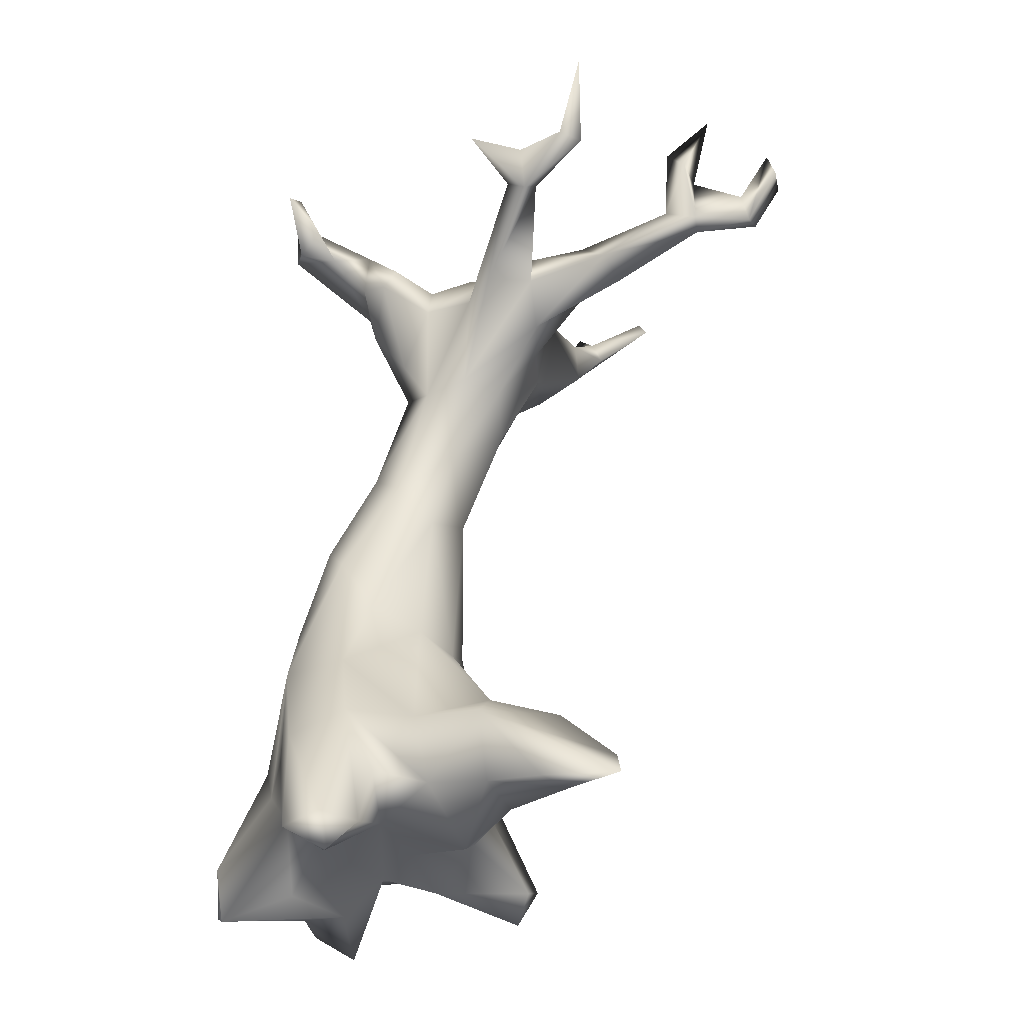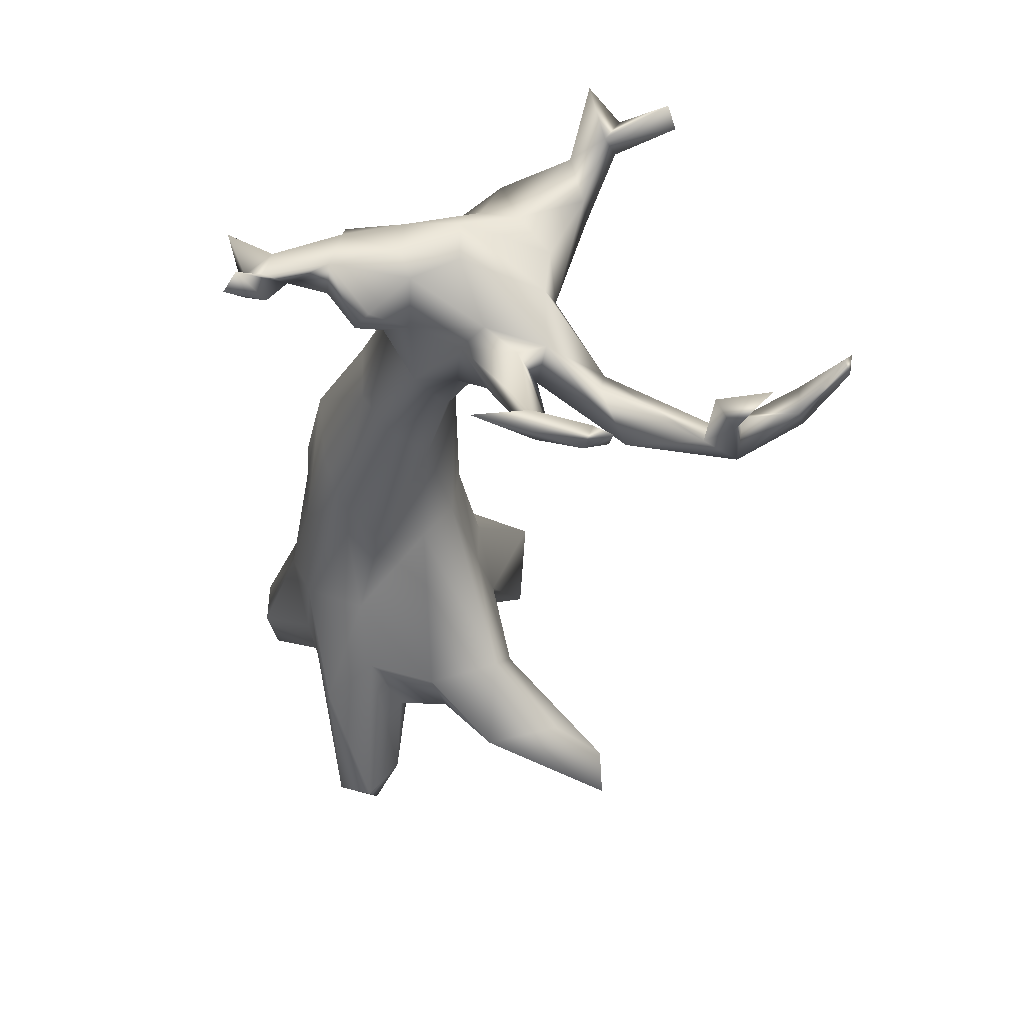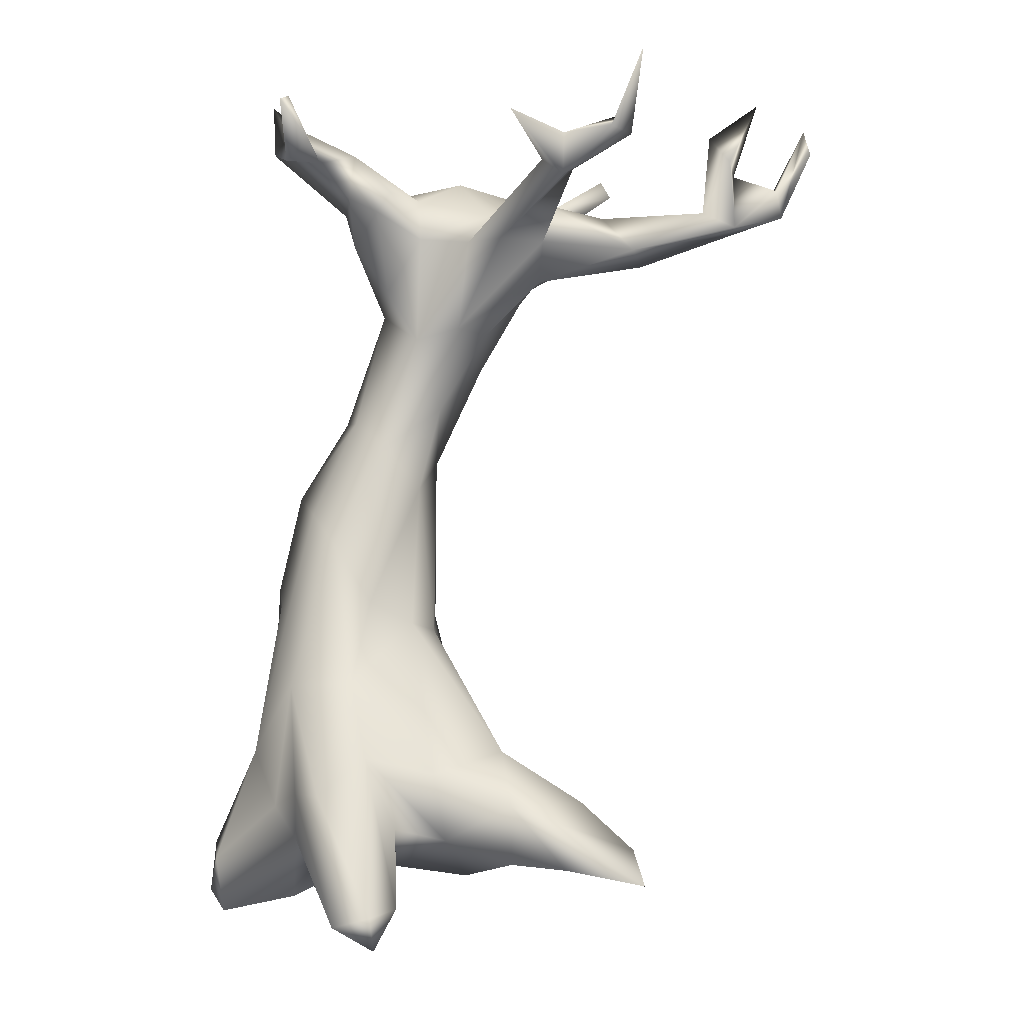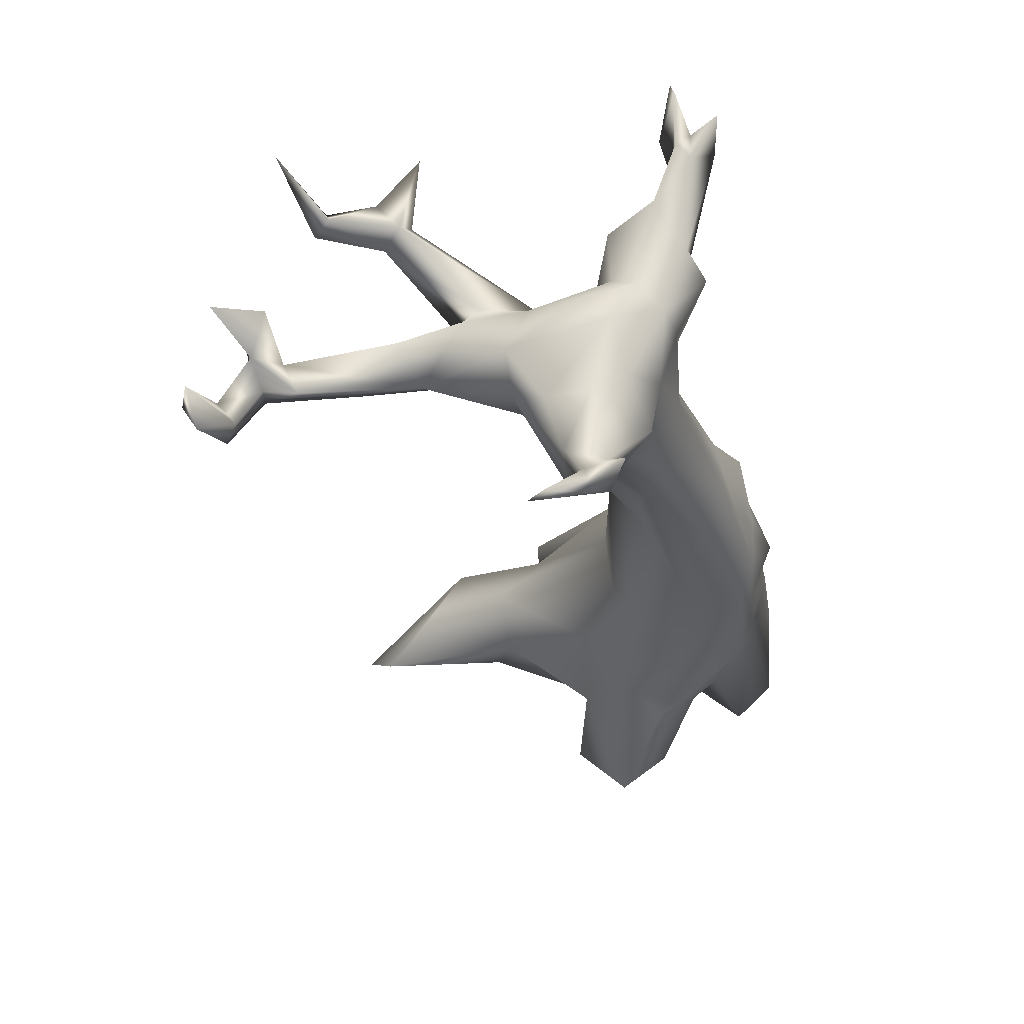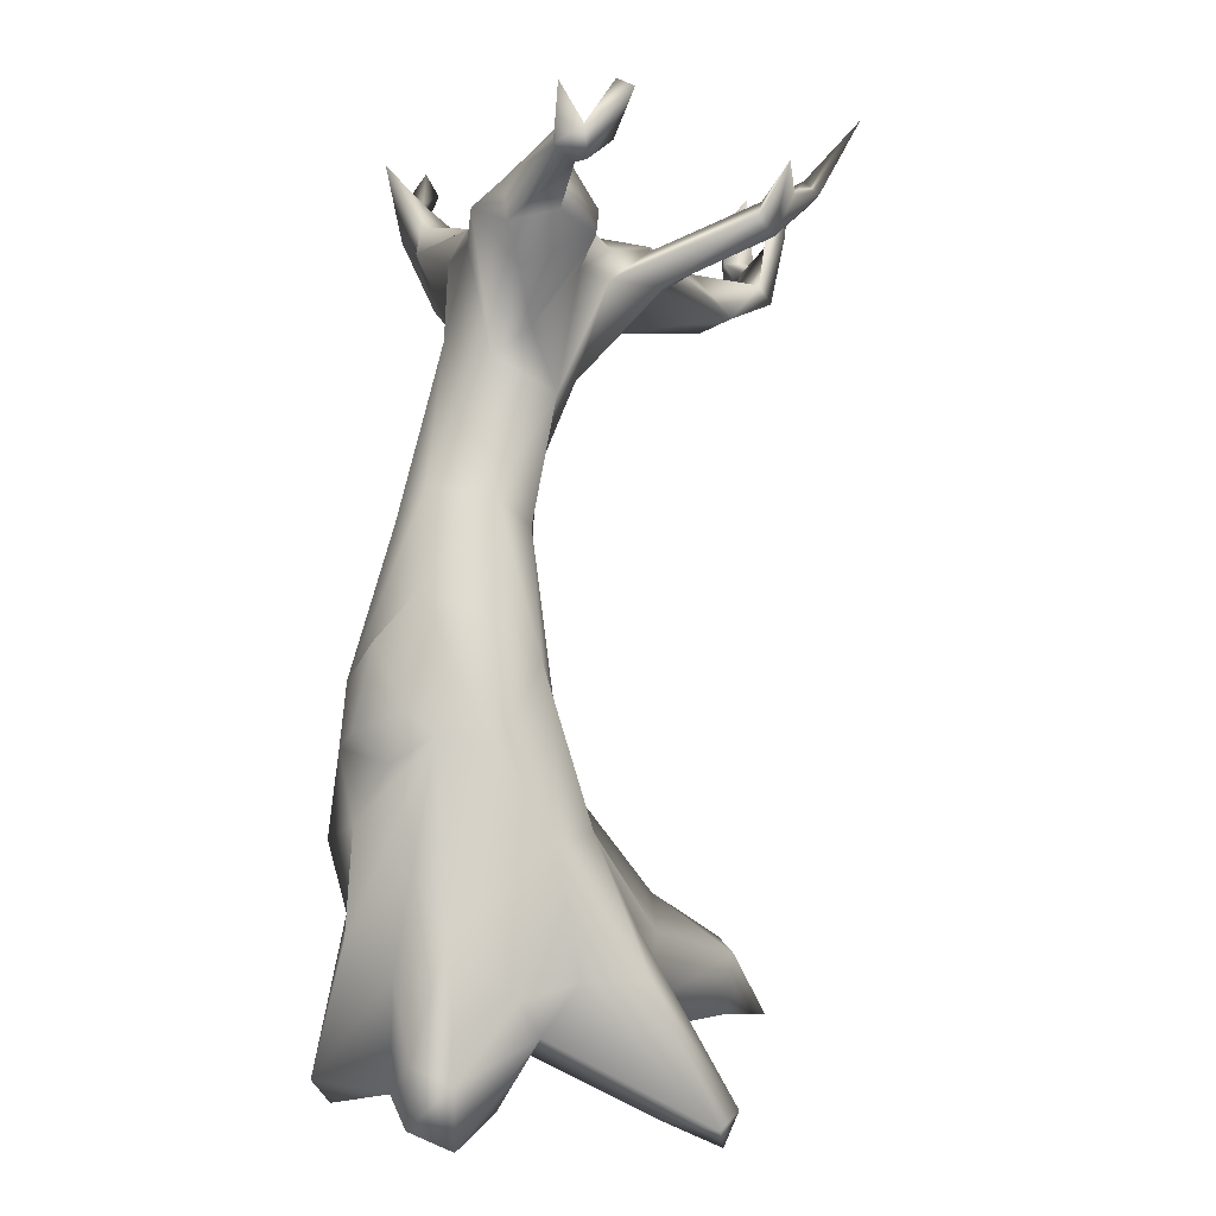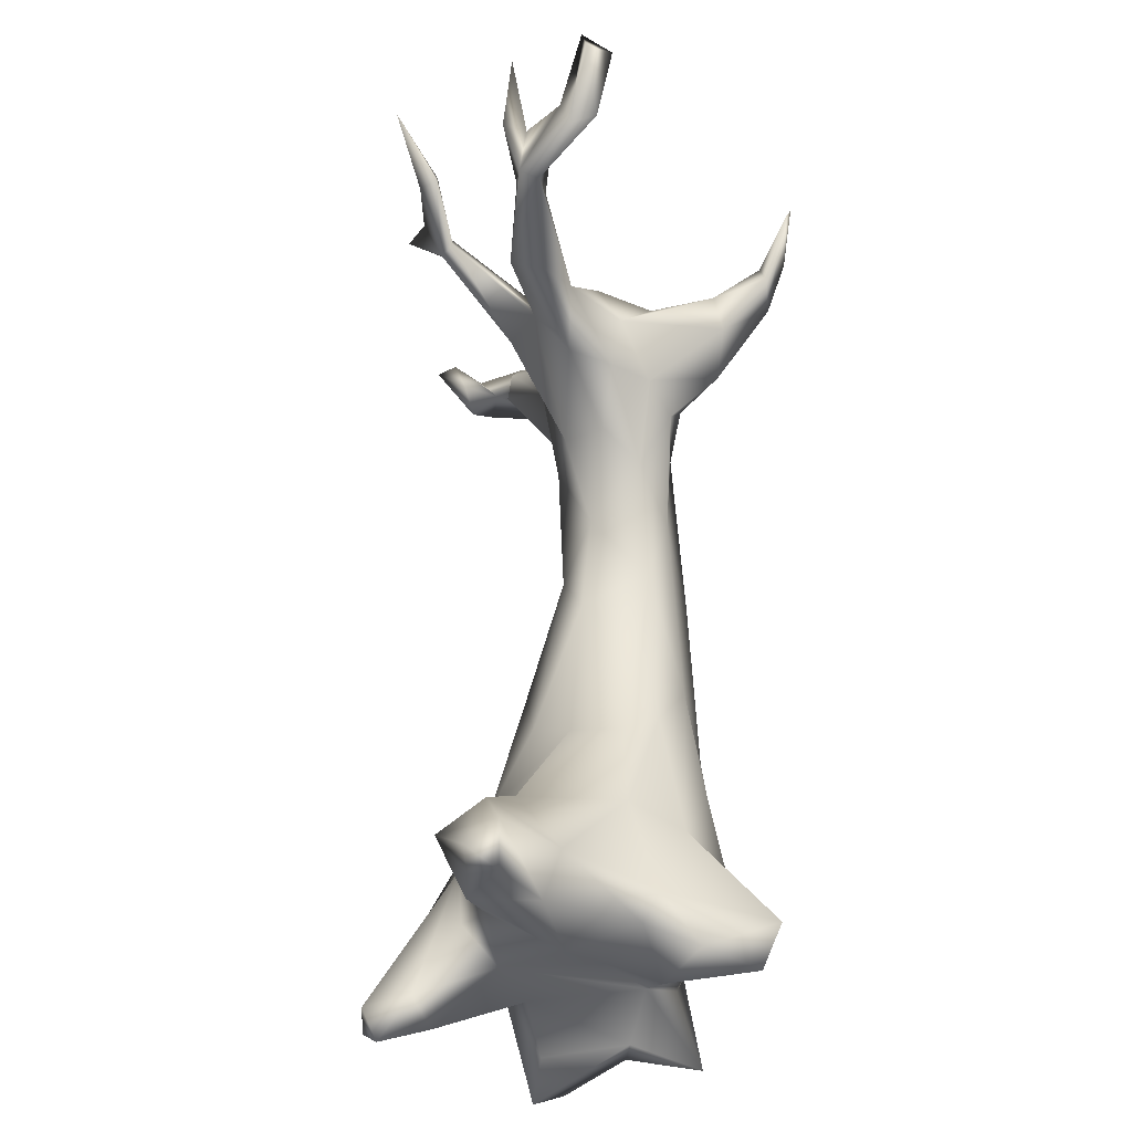
<metadata>
{"format":"obj","ext":"obj","renderer":"f3d","projection":"perspective","resolution":1024,"background":"white","views":[{"elev":-34.8,"azim":-175.9,"up":"+Y"},{"elev":55.9,"azim":-178.8,"up":"+Y"},{"elev":-5.0,"azim":169.0,"up":"+Y"},{"elev":57.4,"azim":-42.9,"up":"+Y"},{"elev":1.9,"azim":97.2,"up":"+Y"},{"elev":-35.2,"azim":-112.0,"up":"+Y"}]}
</metadata>
<code>
g tree_mango
v -1.077 4.354 -1.226
v -1.167 4.691 -1.527
v -1.027 4.276 -1.314
v -1.16 4.24 -1.259
v -0.7826 4.026 -1.083
v -0.853 4.067 -1.037
v -0.7656 4.247 -1.196
v -0.755 4.209 -1.022
v -0.4429 4.379 -1.189
v -0.6689 4.126 -1.013
v -0.3519 3.767 -0.2638
v -0.5043 3.744 -0.5286
v -0.6747 3.946 -0.4363
v -0.7853 3.741 -0.4846
v -0.3157 3.246 -0.09267
v -0.05974 3.173 -0.03537
v -0.4865 3.943 -0.2563
v -0.8331 3.988 -0.4204
v -1.28 3.639 -0.8256
v -0.8054 3.528 -0.2671
v -0.06204 3.796 -0.1501
v -0.5276 3.236 0.07085
v -0.2328 2.749 0.1042
v -0.7873 3.519 0.02049
v -1.159 3.7 -0.3966
v -1.37 3.569 -0.646
v -1.882 3.739 -0.8862
v -0.5328 3.036 0.3041
v -0.8824 3.799 0.04396
v -0.7828 3.476 0.2659
v -0.07069 4.069 -0.01914
v -0.3457 4.199 0.01576
v -0.8207 4.049 -0.0788
v -1.133 3.868 -0.6276
v -1.687 3.856 -0.9465
v -1.873 3.765 -1.003
v -1.729 3.797 -0.785
v -1.879 4.085 -0.9619
v -1.919 3.948 -0.8289
v -0.3425 4.24 0.2398
v -0.008734 4.132 0.1259
v 0.3554 4.314 -0.1353
v 0.1471 4.064 -0.2756
v 0.2302 3.935 -0.2722
v -0.8465 3.979 0.2608
v 0.113 3.499 0.06969
v 0.106 3.359 0.2735
v 0.3231 3.781 0.1006
v 0.3865 4.045 -0.1166
v 0.583 4.24 -0.2151
v 0.3765 3.992 0.1482
v 0.3149 4.066 0.337
v -1.033 4.043 0.5972
v -0.6655 4.074 0.4391
v -1.051 3.792 0.645
v 0.8571 4.288 -0.1516
v 0.3105 4.207 0.1741
v -0.02715 4.105 0.348
v 0.6522 4.414 -0.1568
v -0.4457 4.051 0.4903
v 0.02212 3.919 0.4116
v -0.2518 3.853 0.5597
v -0.5582 3.94 0.7903
v 0.6853 4.407 -0.298
v -0.04546 3.438 0.5436
v -0.952 4.125 0.8415
v 0.7915 4.393 -0.2888
v 0.8718 4.585 -0.1772
v 0.8045 4.596 -0.4423
v 0.801 4.223 -0.3063
v 0.6724 4.329 -0.4121
v 0.8661 4.547 -0.5387
v -0.5436 3.495 0.5792
v -0.7697 3.652 0.7351
v -0.3257 3.276 0.6026
v -0.6307 3.371 0.4712
v 0.2228 2.521 0.7387
v 0.3092 2.693 0.5643
v 0.3631 1.736 0.9564
v 0.611 2.195 0.5417
v 0.294 2.658 0.2186
v -0.02828 2.397 0.8202
v -0.3093 2.796 0.575
v 0.1176 2.5 0.06905
v -0.2671 2.429 0.4593
v -0.07875 1.767 0.7621
v -1.041 4.051 0.9672
v -0.09941 2.231 0.1024
v 0.2116 1.489 0.9915
v -1.21 4.136 0.8768
v -1.147 4.272 0.8695
v -1.053 4.478 1.06
v -1.544 4.367 0.8606
v -1.231 4.277 0.9952
v -1.494 4.488 0.9234
v -0.05647 1.085 0.8998
v 0.3511 1.399 1
v 0.2469 0.9314 1.086
v -0.3902 0.6564 0.5952
v -0.2942 0.4131 0.8979
v -0.2693 1.433 0.5058
v -0.2268 1.341 0.2946
v -0.3954 0.7747 0.2478
v -0.0493 1.377 0.0481
v -0.5299 0.5786 -0.4655
v 0.2329 1.501 -0.07568
v 0.4515 1.85 -0.03471
v 0.3717 0.9969 -0.2801
v -0.09782 0.4463 -0.5364
v -0.503 0.2677 -0.9014
v 0.5688 2.064 0.175
v 0.7235 1.448 0.1424
v 0.7401 1.503 0.4344
v 0.7303 0.9796 -0.1474
v 0.9064 0.5686 0.3491
v 0.3129 0.5462 -0.477
v -0.1817 0.04491 -0.4876
v 0.6095 0.3221 -0.5904
v -0.9522 0.2836 -0.7823
v -0.6264 0.2627 -0.2374
v -1.261 -0.0007161 -0.8245
v -0.4919 0.1979 0.3839
v -0.7133 0.02601 0.9897
v -0.3745 0.04852 0.331
v -0.6429 -0.07091 -0.3491
v -0.684 -0.1855 0.5312
v -0.336 -0.01895 1.006
v -0.5945 -0.2168 0.9188
v 0.0137 0.2963 0.9158
v -0.1264 -0.1544 0.5537
v 0.02168 -0.007056 0.7226
v 0.1995 -0.03499 0.5977
v -0.01366 -0.03715 0.2682
v 0.1015 -0.1115 -0.311
v -0.3678 -0.1935 -0.1139
v 0.3236 0.04531 0.8412
v 0.5407 0.6049 0.9213
v 0.4234 -0.3607 1.035
v 0.6791 1.059 0.8547
v -0.5384 -0.08412 -0.7339
v -0.9926 -0.1393 -0.7219
v -1.283 -0.2 -1.015
v -0.8435 -0.1147 -0.8378
v 0.1312 0.1189 -0.5214
v 0.1596 -0.3272 -0.7772
v 0.3434 -0.3567 -0.9927
v 0.3704 -0.4034 -0.5874
v 0.3101 -0.5542 -0.9121
v 0.5514 -0.4135 -0.916
v 0.5228 -0.07578 0.01234
v 0.7104 0.3261 -0.2637
v 0.687 0.04374 -0.06356
v 0.8058 0.2397 0.01939
v 0.4327 -0.2711 0.5977
v 0.6697 -0.3251 0.1582
v 1.15 -0.09299 0.2735
v 1.099 -0.4188 0.2796
v 0.6808 -0.2484 0.6779
v 1.168 -0.3071 0.4976
v 1.137 -0.004374 0.483
v 0.6741 -0.1905 1.071
v 0.7615 0.8564 0.5497
v 0.8181 0.3433 0.6333
v 0.777 0.5028 0.8783
v 0.7454 1.36 0.6586
v 0.7401 1.609 0.5758
v 0.6524 1.509 0.8637
v 0.496 1.938 0.7952
v -1.715 4.304 -1.007
v -1.821 4.148 -1.086
v -1.988 4.496 -1.098
v -2.182 4.032 -0.8803
v -2.226 3.875 -0.8334
v -2.193 4.032 -0.7088
v -2.274 3.936 -0.6957
v -2.377 4.426 -0.8279
v -2.448 4.271 -0.6722
v -2.426 4.291 -0.8165
g tree_mango_0
f 3 2 1
f 1 2 4
f 2 3 4
f 5 4 3
f 1 4 6
f 5 6 4
f 7 3 1
f 3 7 5
f 8 7 1
f 6 8 1
f 5 7 9
f 9 7 8
f 10 5 9
f 10 9 8
f 8 11 10
f 5 10 12
f 5 12 6
f 10 11 12
f 8 6 13
f 11 8 13
f 14 6 12
f 13 6 14
f 15 12 11
f 14 12 15
f 16 15 11
f 11 13 17
f 13 14 18
f 18 17 13
f 19 18 14
f 14 15 20
f 20 19 14
f 21 16 11
f 17 21 11
f 22 20 15
f 23 15 16
f 22 15 23
f 20 22 24
f 24 25 20
f 20 25 26
f 19 20 26
f 25 27 26
f 26 27 19
f 23 28 22
f 28 24 22
f 29 25 24
f 24 28 30
f 24 30 29
f 17 31 21
f 17 32 31
f 33 32 17
f 25 29 33
f 18 33 17
f 33 18 25
f 19 34 18
f 25 18 34
f 34 19 35
f 35 25 34
f 19 36 35
f 19 27 36
f 25 37 27
f 37 25 35
f 38 37 35
f 37 39 27
f 39 37 38
f 40 32 33
f 31 32 41
f 41 32 40
f 31 41 42
f 42 43 31
f 31 43 21
f 44 21 43
f 42 44 43
f 33 45 40
f 29 45 33
f 46 21 44
f 16 21 46
f 16 46 47
f 44 48 46
f 47 46 48
f 42 49 44
f 44 49 48
f 49 42 50
f 49 51 48
f 50 51 49
f 47 48 52
f 52 48 51
f 53 45 29
f 40 45 54
f 53 54 45
f 29 55 53
f 29 30 55
f 56 51 50
f 52 51 57
f 51 56 57
f 42 41 57
f 40 58 41
f 41 58 57
f 57 58 52
f 42 57 59
f 56 59 57
f 60 40 54
f 60 58 40
f 61 52 58
f 47 52 61
f 62 58 60
f 58 62 61
f 60 54 63
f 63 62 60
f 50 42 64
f 59 64 42
f 65 47 61
f 62 65 61
f 63 54 66
f 53 66 54
f 67 64 59
f 67 59 68
f 68 59 56
f 68 56 67
f 50 64 69
f 64 67 69
f 56 70 67
f 70 56 50
f 71 50 69
f 70 50 71
f 72 67 70
f 67 72 69
f 69 72 71
f 70 71 72
f 62 63 73
f 63 66 74
f 63 74 73
f 62 73 75
f 65 62 75
f 76 73 74
f 75 73 76
f 77 65 75
f 77 78 65
f 78 77 79
f 78 79 80
f 78 47 65
f 78 81 47
f 81 78 80
f 16 47 81
f 82 77 75
f 79 77 82
f 83 75 76
f 75 83 82
f 16 81 84
f 84 23 16
f 76 74 30
f 28 76 30
f 83 76 28
f 55 30 74
f 23 85 28
f 85 83 28
f 82 83 86
f 85 86 83
f 74 87 55
f 66 87 74
f 84 88 23
f 23 88 85
f 82 86 89
f 82 89 79
f 55 87 90
f 90 53 55
f 91 66 53
f 53 90 91
f 87 66 92
f 92 66 91
f 90 87 93
f 91 90 93
f 92 94 87
f 87 94 93
f 91 94 92
f 95 93 94
f 95 94 91
f 93 95 91
f 86 96 89
f 89 97 79
f 98 89 96
f 89 98 97
f 86 99 96
f 98 96 100
f 96 99 100
f 86 101 99
f 85 101 86
f 101 85 102
f 102 85 88
f 103 99 101
f 102 103 101
f 88 104 102
f 103 102 105
f 105 102 104
f 88 106 104
f 106 88 84
f 107 106 84
f 81 107 84
f 108 104 106
f 107 108 106
f 109 105 104
f 109 104 108
f 105 109 110
f 111 107 81
f 80 111 81
f 111 112 107
f 80 112 111
f 80 113 112
f 114 107 112
f 114 108 107
f 112 113 115
f 114 112 115
f 108 116 109
f 109 117 110
f 117 109 116
f 118 108 114
f 118 116 108
f 119 105 110
f 119 120 105
f 103 105 120
f 119 110 121
f 121 120 119
f 103 120 122
f 122 99 103
f 122 123 99
f 123 100 99
f 124 122 120
f 125 120 121
f 120 125 124
f 122 126 123
f 124 126 122
f 100 123 127
f 126 128 123
f 128 127 123
f 100 127 129
f 98 100 129
f 128 126 130
f 130 126 124
f 131 127 128
f 129 127 131
f 130 131 128
f 132 131 130
f 124 133 130
f 133 132 130
f 133 134 132
f 135 133 124
f 133 135 134
f 124 125 135
f 131 136 129
f 132 136 131
f 98 129 137
f 136 137 129
f 132 138 136
f 137 136 138
f 98 137 139
f 98 139 97
f 140 135 125
f 117 134 135
f 135 140 117
f 140 125 141
f 121 141 125
f 142 141 121
f 121 110 142
f 117 140 110
f 142 143 141
f 143 142 110
f 140 143 110
f 140 141 143
f 144 134 117
f 116 144 117
f 145 144 116
f 145 134 144
f 145 116 146
f 146 116 118
f 145 147 134
f 148 145 146
f 145 148 147
f 148 146 149
f 149 146 118
f 147 148 149
f 134 147 150
f 150 147 149
f 134 150 132
f 118 151 149
f 118 114 151
f 151 152 149
f 149 152 150
f 151 114 153
f 151 153 152
f 115 153 114
f 150 154 132
f 138 132 154
f 155 150 152
f 150 155 154
f 152 153 156
f 156 153 115
f 157 155 152
f 155 157 154
f 152 156 157
f 138 154 158
f 157 158 154
f 156 159 157
f 157 159 158
f 156 160 159
f 160 156 115
f 159 160 158
f 161 138 158
f 137 138 161
f 160 115 162
f 113 162 115
f 163 158 160
f 161 158 163
f 163 160 162
f 161 164 137
f 164 161 163
f 162 164 163
f 164 162 113
f 164 139 137
f 139 164 113
f 139 113 165
f 97 139 165
f 113 166 165
f 80 166 113
f 167 97 165
f 166 167 165
f 167 79 97
f 80 79 168
f 80 168 166
f 168 79 167
f 167 166 168
f 35 170 169
f 169 38 35
f 170 35 36
f 36 38 170
f 171 169 170
f 170 38 171
f 38 169 171
f 38 36 172
f 38 172 39
f 172 36 173
f 36 27 173
f 174 39 172
f 174 27 39
f 175 173 27
f 175 27 174
f 176 174 172
f 176 172 173
f 175 174 177
f 177 174 176
f 173 178 176
f 173 175 178
f 176 178 177
f 175 177 178

</code>
